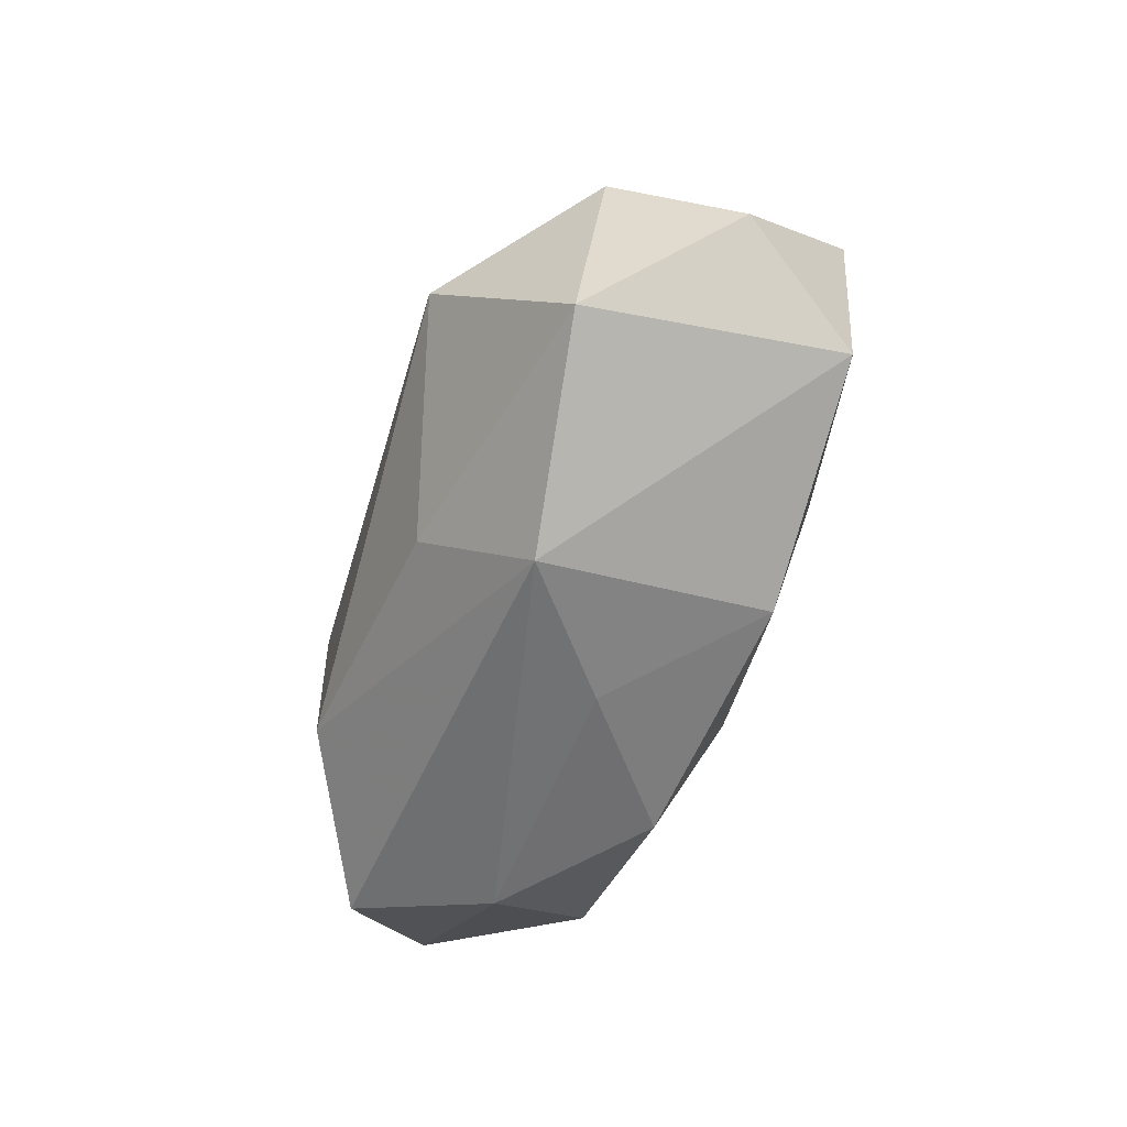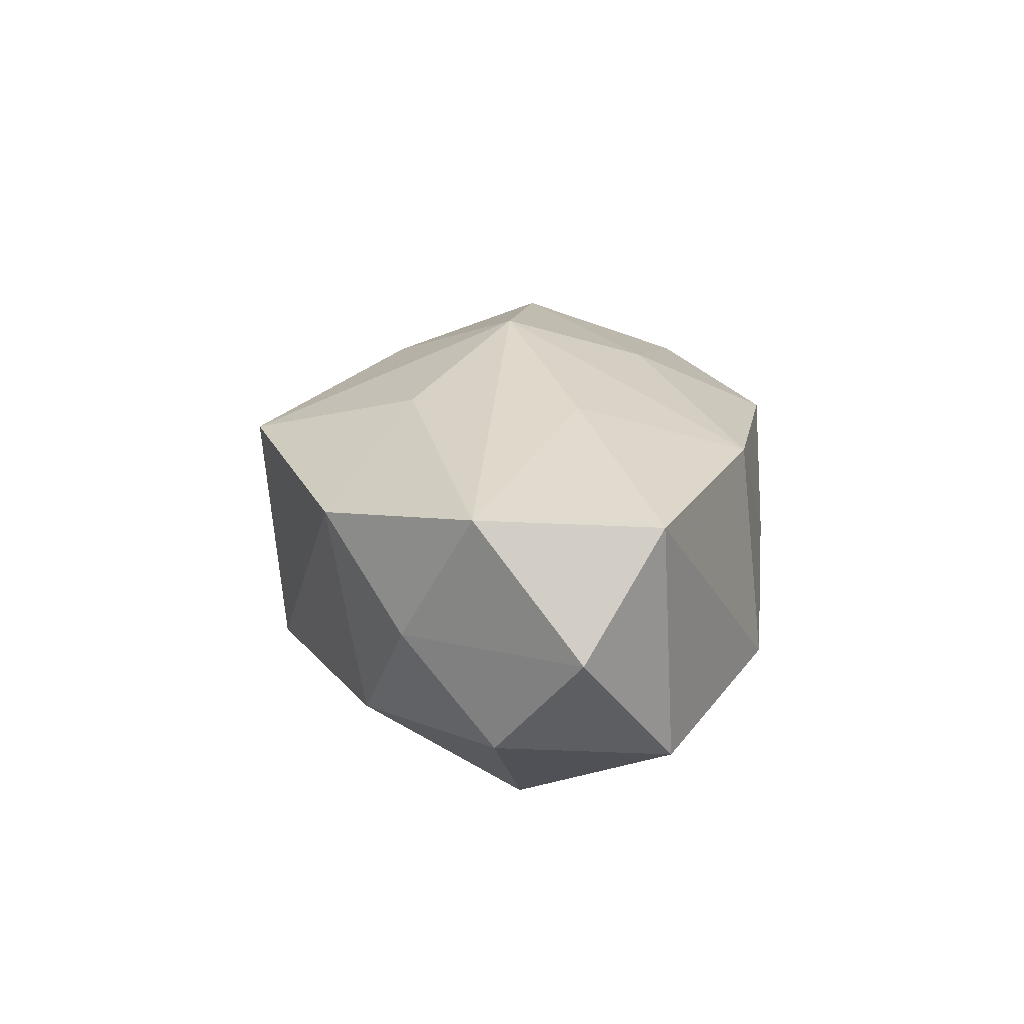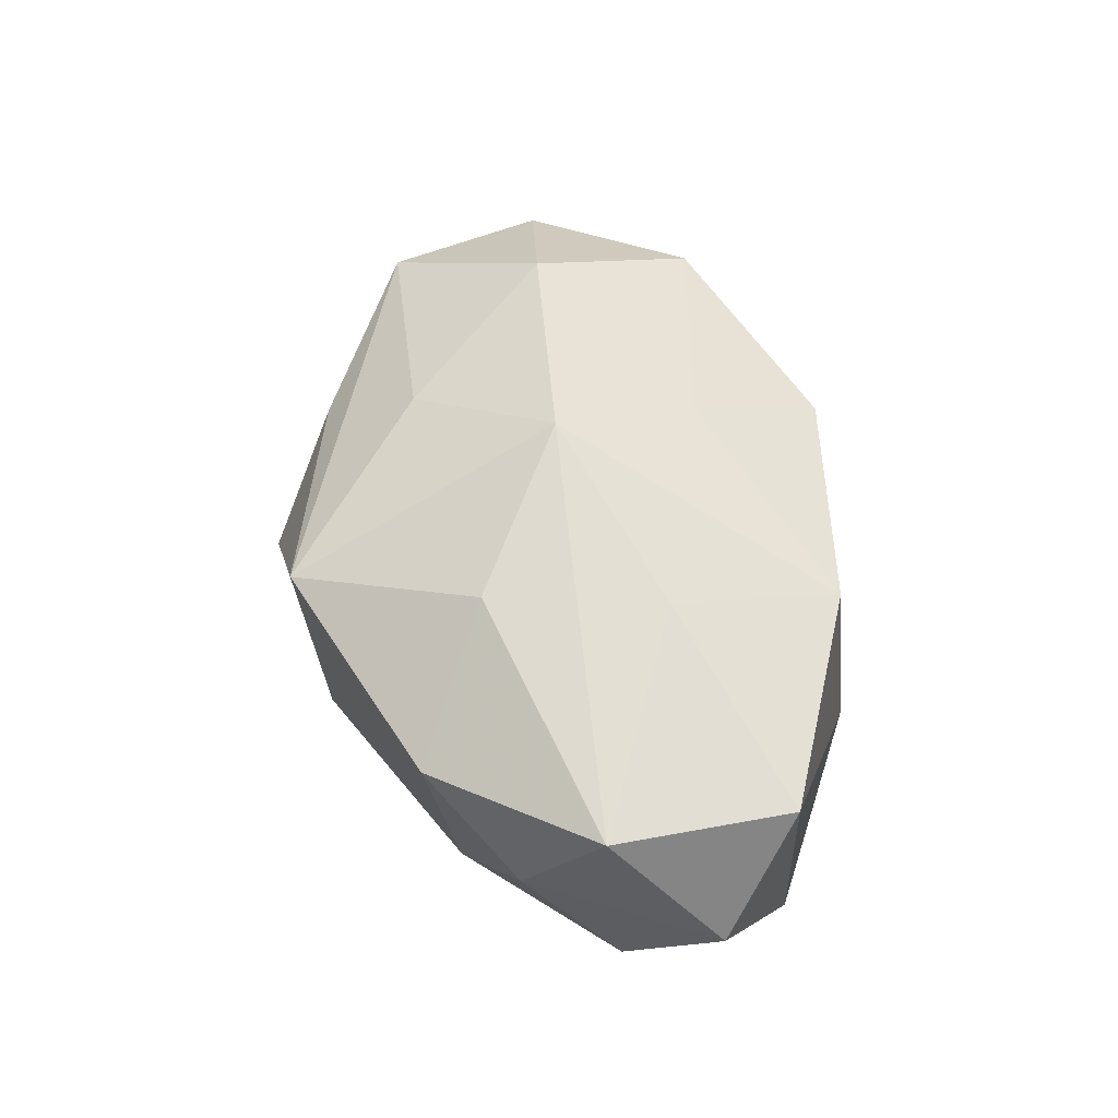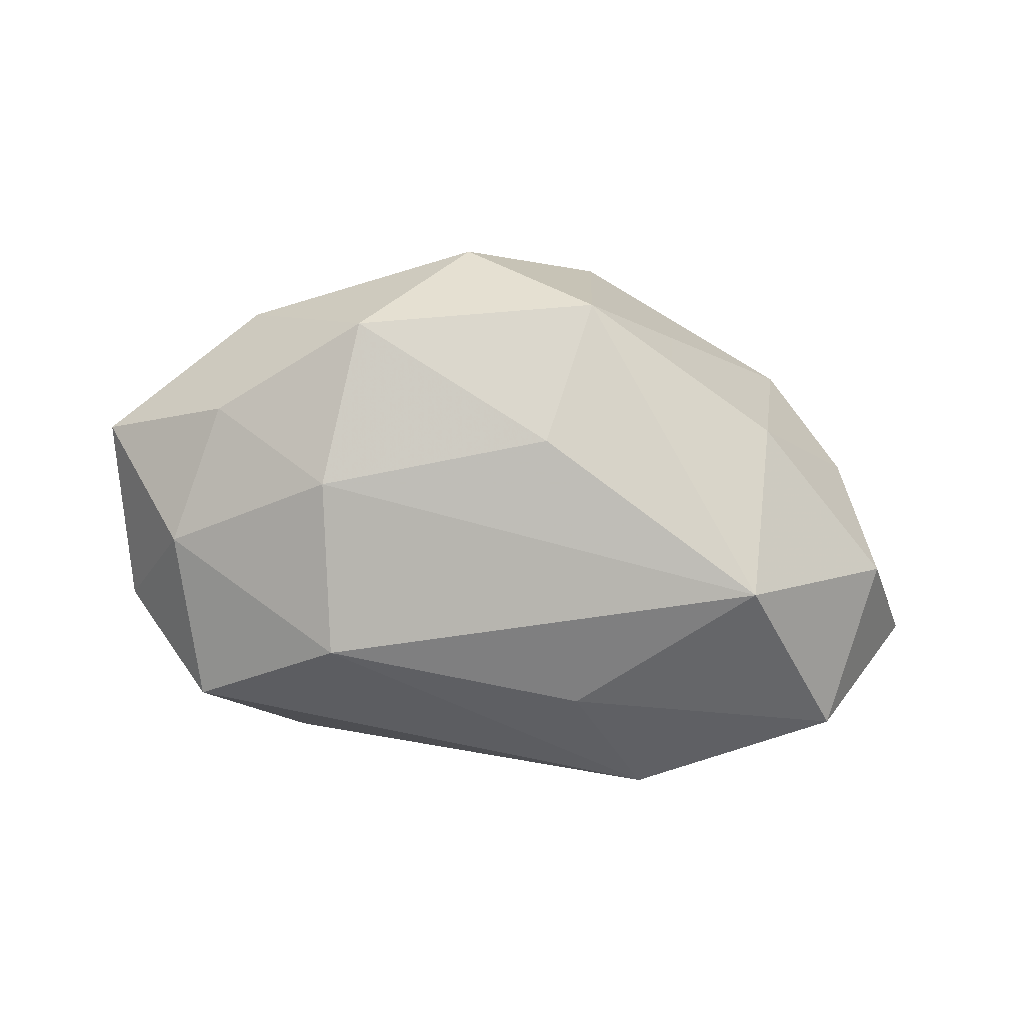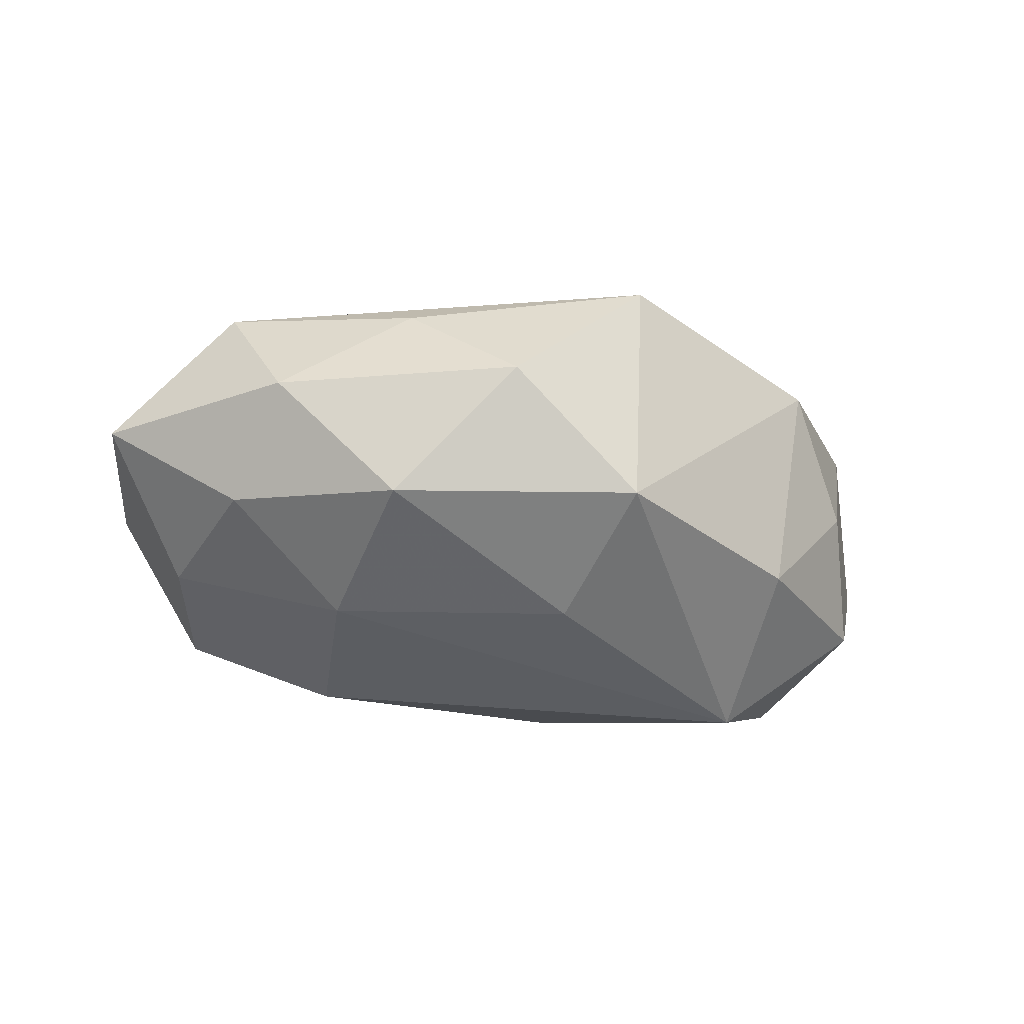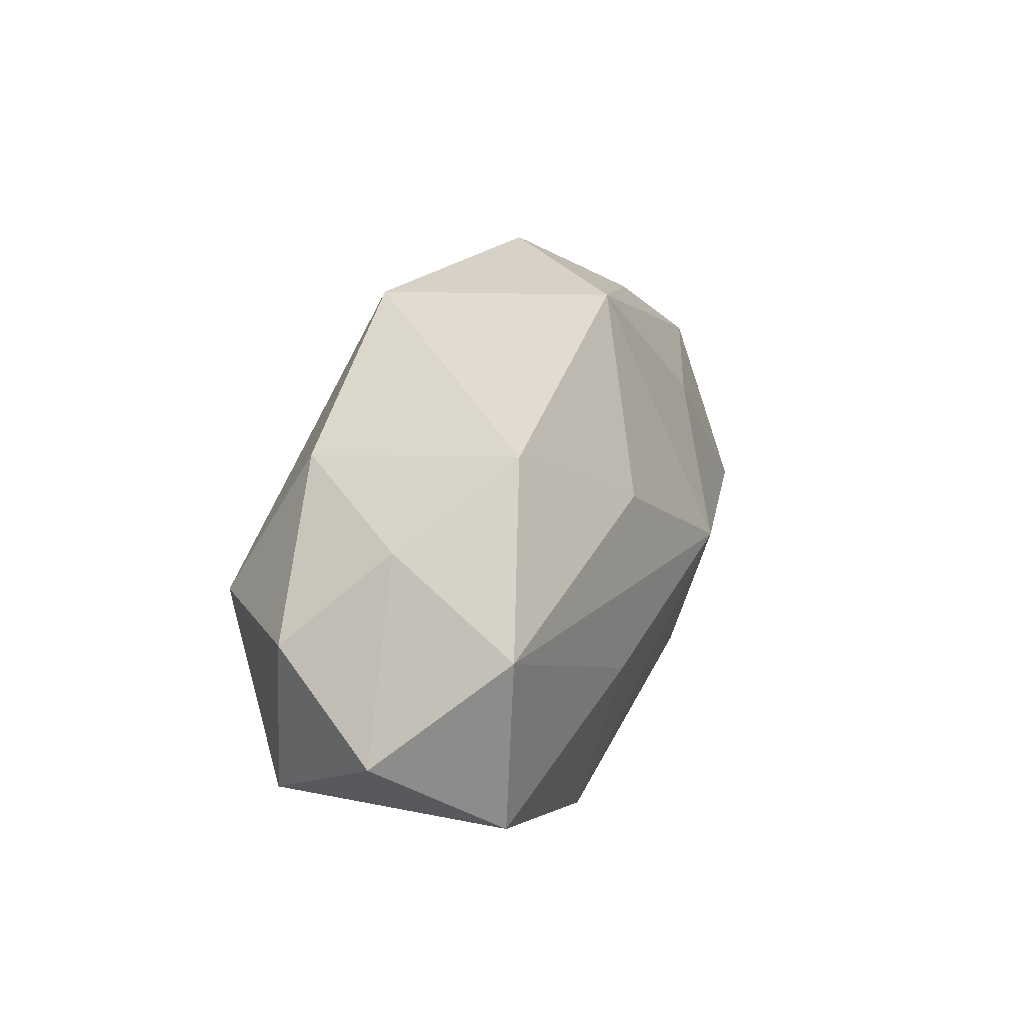
<metadata>
{"format":"obj","ext":"obj","renderer":"f3d","projection":"perspective","resolution":1024,"background":"white","views":[{"elev":-52.4,"azim":-109.8,"up":"+Y"},{"elev":18.8,"azim":-90.2,"up":"+Z"},{"elev":54.7,"azim":-101.4,"up":"+Z"},{"elev":-79.6,"azim":171.1,"up":"+Z"},{"elev":-33.2,"azim":161.0,"up":"+Z"},{"elev":24.0,"azim":-72.5,"up":"+Y"}]}
</metadata>
<code>
v 0.03299 -0.01118 -0.0003005
v 0.007616 0.0239 -0.001354
v 0.02832 0.00991 0.008386
v 0.02471 -0.01712 -0.008608
v 0.01949 -0.0007531 0.01524
v -0.001221 0.01038 -0.01513
v 0.01486 0.01799 0.006201
v -0.03186 0.004318 0.01057
v 0.008886 0.01137 0.0133
v 0.02517 0.01558 -0.001331
v -0.0316 0.002723 -0.007979
v 0.01563 0.01712 -0.01071
v -0.003717 0.02327 0.009548
v 0.01614 -0.02135 0.0004811
v -0.01166 0.009555 0.01417
v -0.03621 -0.00385 0.0007375
v -0.03156 -0.009934 0.009877
v 0.02245 -0.01419 0.009956
v -0.01508 -0.004017 0.0144
v -0.003381 0.02157 -0.009633
v 0.01651 0.003857 -0.01459
v -0.01443 -0.01767 0.01066
v -0.02807 0.009901 -3.146e-05
v 0.01381 -0.01012 -0.01514
v 0.0266 0.007815 -0.008167
v -0.00731 -0.0115 -0.01362
v 0.002725 -0.01014 0.01429
v 0.03193 -0.002742 0.007362
v 0.0004779 0.001501 0.01796
v -0.01445 -0.01961 -0.007044
v -0.02949 -0.01103 -0.009557
v -0.01979 0.01335 -0.009764
v -0.005059 -0.02058 0.0008644
v 0.0288 -0.003822 -0.009369
v -0.02184 0.01608 0.007835
v 0.03669 0.003612 -0.001028
v -0.02011 0.0007084 -0.01736
v 0.004838 -0.02109 0.009051
f 30 17 31
f 31 17 16
f 8 16 17
f 23 16 8
f 17 30 22
f 18 1 28
f 1 36 28
f 28 36 3
f 3 5 28
f 28 5 18
f 26 30 31
f 24 30 26
f 4 30 24
f 23 8 35
f 35 32 23
f 19 8 17
f 29 8 19
f 17 22 19
f 19 22 29
f 15 29 13
f 15 8 29
f 13 35 15
f 15 35 8
f 11 16 23
f 23 32 11
f 31 16 11
f 13 29 9
f 29 5 9
f 3 13 9
f 9 5 3
f 27 22 38
f 29 22 27
f 27 38 18
f 18 5 27
f 27 5 29
f 38 22 33
f 33 22 30
f 24 26 37
f 37 26 31
f 31 11 37
f 37 11 32
f 3 36 10
f 34 4 24
f 34 36 1
f 1 4 34
f 30 4 14
f 14 33 30
f 38 33 14
f 18 38 14
f 14 1 18
f 14 4 1
f 24 37 21
f 21 34 24
f 12 21 6
f 6 21 37
f 12 6 20
f 32 35 20
f 20 37 32
f 20 6 37
f 20 35 13
f 7 13 3
f 3 10 7
f 36 34 25
f 25 10 36
f 12 10 25
f 25 21 12
f 34 21 25
f 2 20 13
f 12 20 2
f 2 10 12
f 13 7 2
f 2 7 10

</code>
